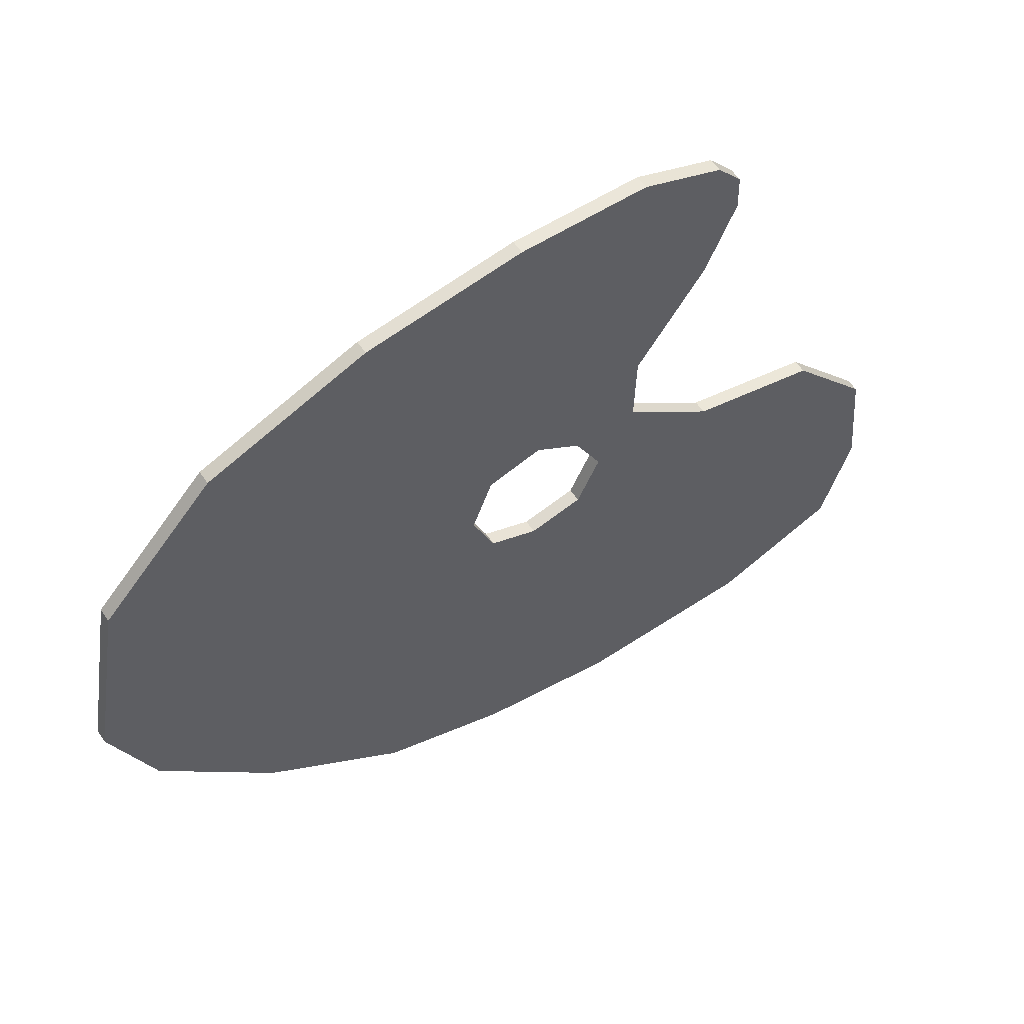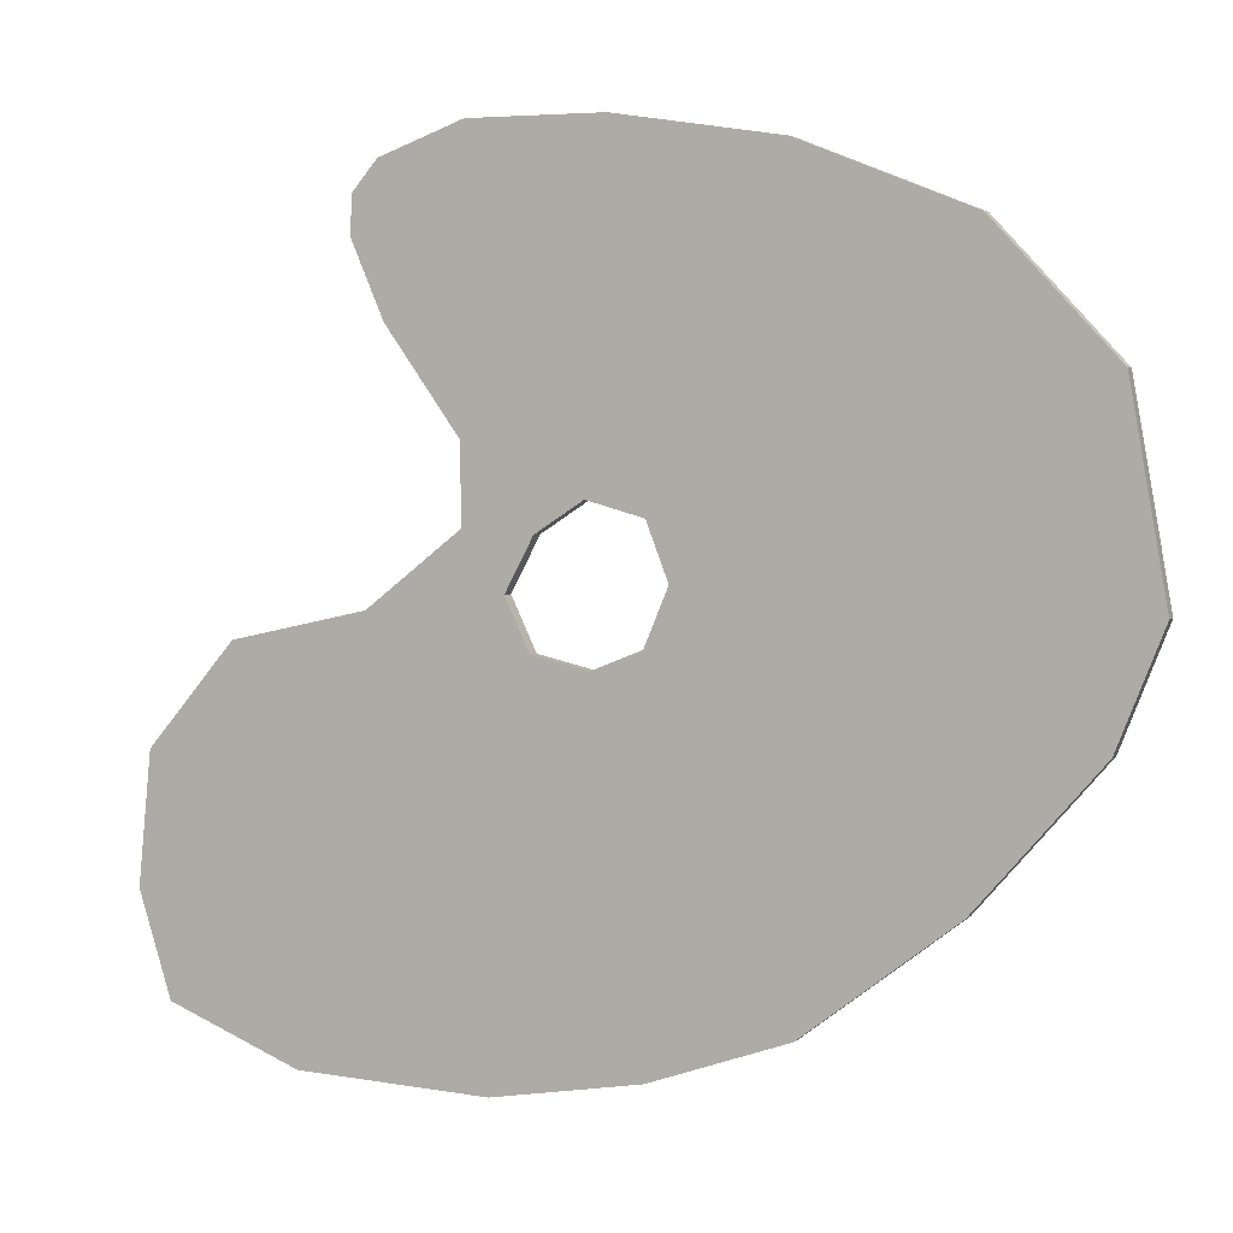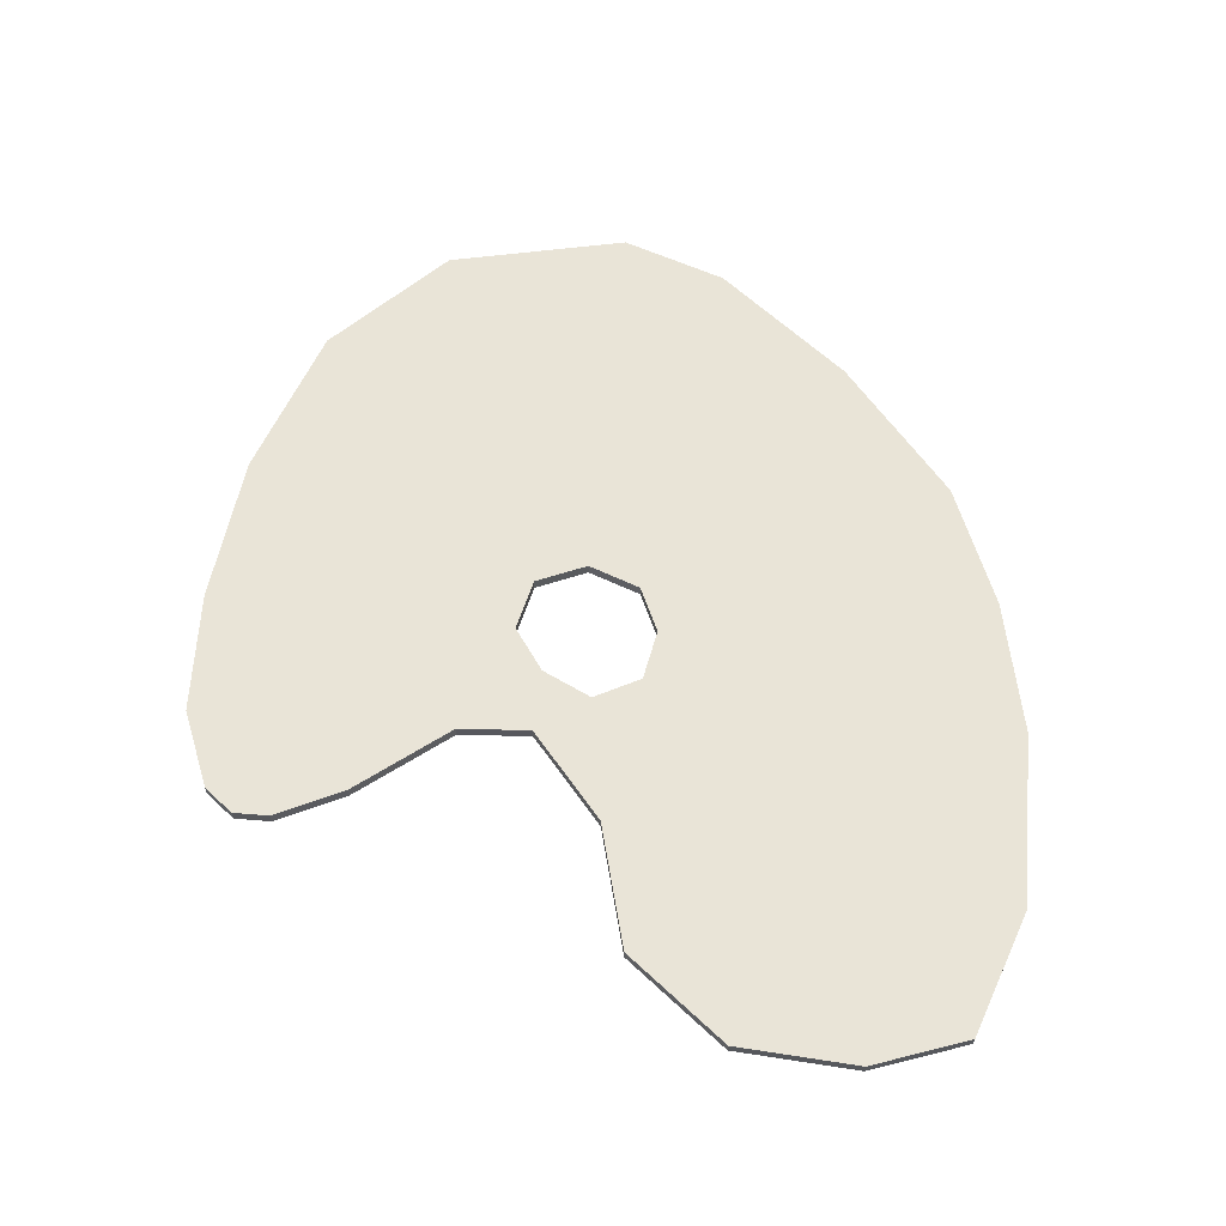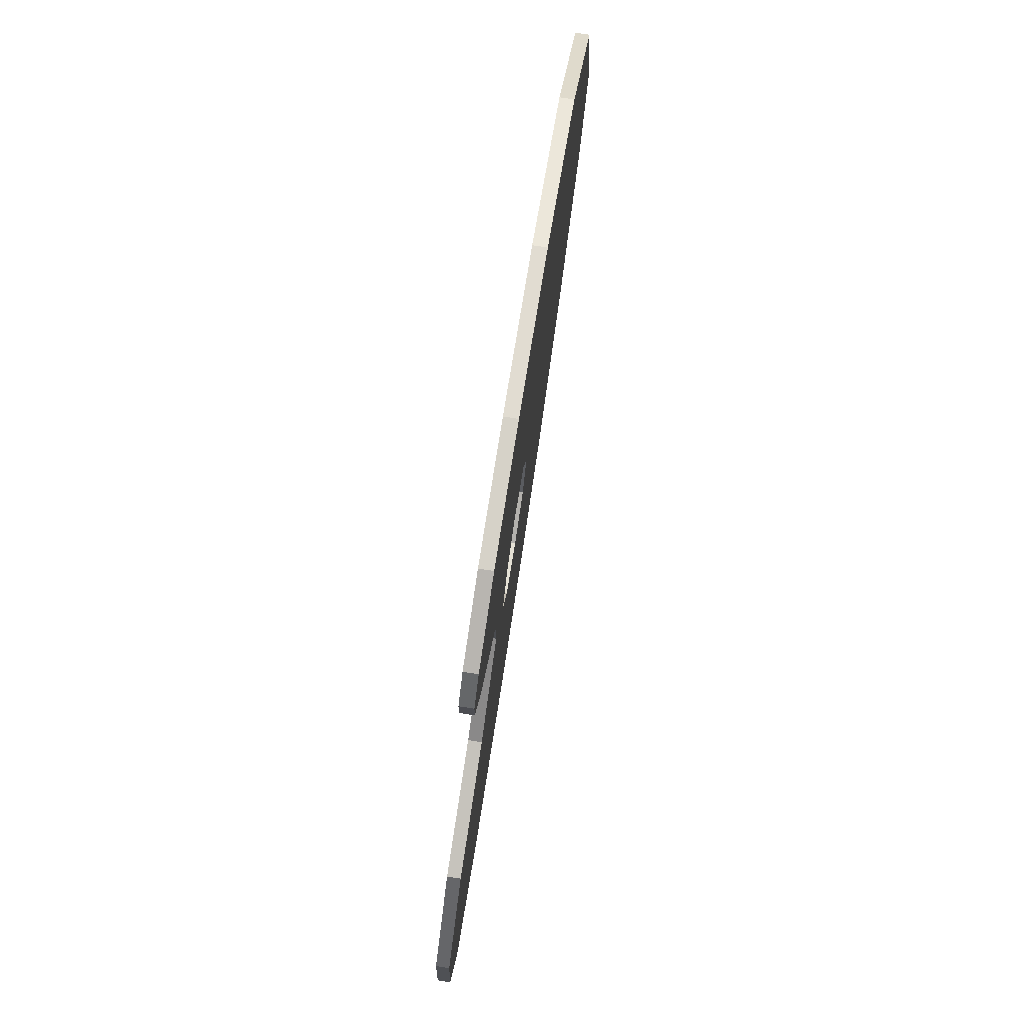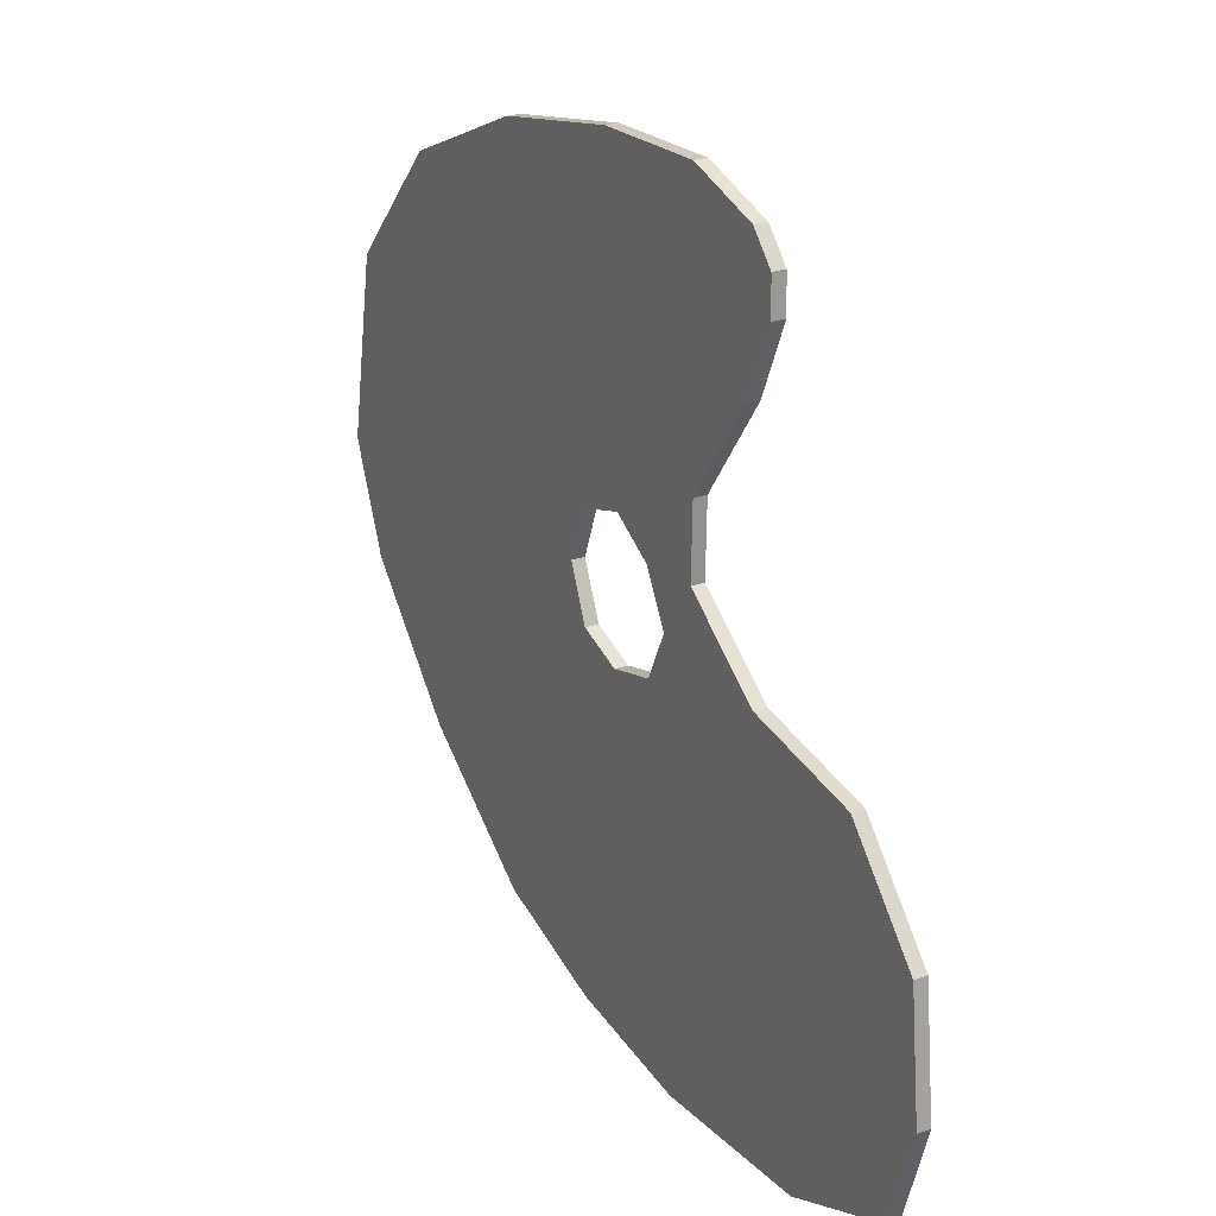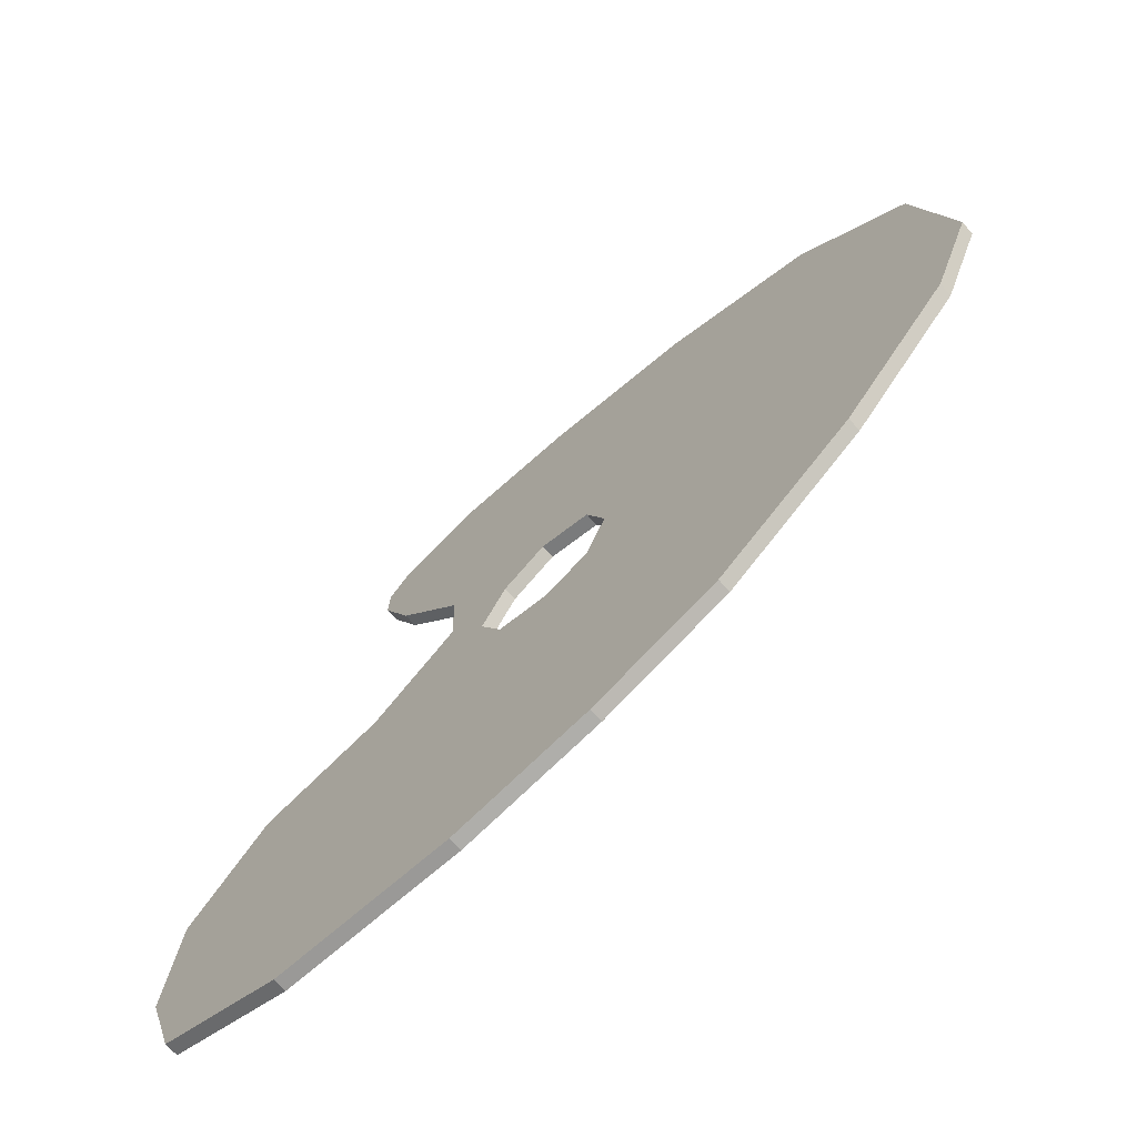
<metadata>
{"format":"obj","ext":"obj","renderer":"f3d","projection":"perspective","resolution":1024,"background":"white","views":[{"elev":57.3,"azim":-33.7,"up":"+Z"},{"elev":4.0,"azim":-156.7,"up":"+Z"},{"elev":61.2,"azim":93.1,"up":"+Y"},{"elev":78.3,"azim":99.0,"up":"+Z"},{"elev":23.1,"azim":59.3,"up":"+Z"},{"elev":-70.6,"azim":-138.2,"up":"+Z"}]}
</metadata>
<code>
o palette
v 0.1705 -0 0.8261
v 0.943 0 -0.1206
v -0.6449 -0 0.1253
v 0.3621 0 -0.6146
v 0.4061 -0 0.3612
v -0.368 0 -0.2966
v 0.9106 0 -0.5137
v 0.004432 -0 0.004636
v -0.3852 -0 0.6714
v 0.5392 -0 0.7745
v 0.5848 -0 0.6587
v 0.5638 -0 0.1048
v 0.4036 0 -0.2507
v -0.1179 0 -0.4897
v 0.6861 0 -0.6024
v 0.1514 0 -0.3913
v -0.1812 0 -0.1578
v -0.5845 -0 0.4592
v 0.9655 0 -0.3392
v 0.5129 0 -0.06142
v -0.1053 -0 0.7827
v 0.1115 0 -0.5712
v 0.4182 0 -0.5095
v 0.6498 0 -0.3828
v 0.7305 0 -0.2039
v 0.7942 -0 0.05332
v 0.5303 -0 0.5333
v 0.3964 -0 0.8266
v -0.5701 0 -0.06387
v -0.4194 -0 0.1545
v -0.2035 -0 0.3456
v 0.05507 -0 0.4951
v 0.2794 -0 0.5975
v 0.4709 -0 0.6844
v 0.583 -0 0.7238
v 0.2059 -0 0.2743
v 0.2866 -0 0.2222
v 0.1103 -0 0.2483
v 0.334 -0 0.1334
v 0.2929 -0 0.0472
v 0.1988 -0 0.02577
v 0.1134 -0 0.06024
v 0.07395 -0 0.1543
v 0.3119 -0 0.1748
v 0.4028 -0 0.2303
v 0.4036 0.02351 -0.2507
v 0.004432 0.02351 0.004636
v 0.1514 0.02351 -0.3913
v -0.1812 0.02351 -0.1578
v -0.2035 0.02351 0.3456
v -0.4194 0.02351 0.1545
v 0.5303 0.02351 0.5333
v 0.4709 0.02351 0.6844
v 0.583 0.02351 0.7238
v 0.5848 0.02351 0.6587
v 0.7942 0.02351 0.05332
v 0.943 0.02351 -0.1206
v 0.9655 0.02351 -0.3392
v 0.7305 0.02351 -0.2039
v 0.4182 0.02351 -0.5095
v 0.6498 0.02351 -0.3828
v 0.9106 0.02351 -0.5137
v 0.6861 0.02351 -0.6024
v 0.1115 0.02351 -0.5712
v 0.3621 0.02351 -0.6146
v -0.1179 0.02351 -0.4897
v -0.368 0.02351 -0.2966
v -0.5701 0.02351 -0.06387
v 0.5129 0.02351 -0.06142
v 0.5638 0.02351 0.1048
v 0.2794 0.02351 0.5975
v 0.4061 0.02351 0.3612
v -0.5845 0.02351 0.4592
v -0.6449 0.02351 0.1253
v -0.3852 0.02351 0.6714
v 0.05507 0.02351 0.4951
v -0.1053 0.02351 0.7827
v 0.1705 0.02351 0.8261
v 0.3964 0.02351 0.8266
v 0.5392 0.02351 0.7745
v 0.2866 0.02351 0.2222
v 0.2059 0.02351 0.2743
v 0.1103 0.02351 0.2483
v 0.4028 0.02351 0.2303
v 0.334 0.02351 0.1334
v 0.3119 0.02351 0.1748
v 0.2929 0.02351 0.0472
v 0.1988 0.02351 0.02577
v 0.1134 0.02351 0.06024
v 0.07395 0.02351 0.1543
v -0.1419 0.01479 -0.2709
v -0.03362 0.01954 -0.26
v -0.1188 0.01648 -0.359
v -0.04413 0.01936 -0.3419
v -0.08241 0.009081 -0.3612
v -0.02048 0.01598 -0.2953
v -0.1427 0.01658 -0.3287
v -0.08478 0.00891 -0.2491
v -0.08173 0.009218 -0.3148
v 0.6692 0.01479 -0.3358
v 0.7774 0.01954 -0.3249
v 0.6923 0.01648 -0.4239
v 0.7669 0.01936 -0.4068
v 0.7286 0.009081 -0.4261
v 0.7906 0.01598 -0.3602
v 0.6683 0.01658 -0.3936
v 0.7263 0.00891 -0.3139
v 0.7293 0.009218 -0.3797
v 0.06457 0.01479 0.6876
v 0.1728 0.01954 0.6985
v 0.08768 0.01648 0.5995
v 0.1623 0.01936 0.6166
v 0.124 0.009081 0.5973
v 0.186 0.01598 0.6632
v 0.06371 0.01658 0.6298
v 0.1217 0.00891 0.7095
v 0.1247 0.009218 0.6437
v -0.2274 0.01479 0.6316
v -0.2043 0.01648 0.5434
v -0.1297 0.01936 0.5605
v -0.1679 0.009081 0.5412
v -0.106 0.01598 0.6072
v -0.2283 0.01658 0.5737
v -0.1703 0.00891 0.6534
v -0.1673 0.009218 0.5877
v -0.4692 0.01479 0.4281
v -0.361 0.01954 0.439
v -0.4461 0.01648 0.3399
v -0.4098 0.009081 0.3377
v -0.3478 0.01598 0.4037
v -0.4701 0.01658 0.3702
v -0.4122 0.00891 0.4499
v -0.4091 0.009218 0.3842
v -0.3896 0.01479 -0.1116
v -0.2814 0.01954 -0.1007
v -0.3665 0.01648 -0.1998
v -0.2919 0.01936 -0.1827
v -0.3301 0.009081 -0.202
v -0.2682 0.01598 -0.136
v -0.3905 0.01658 -0.1695
v -0.3325 0.00891 -0.08979
v -0.3295 0.009218 -0.1555
v -0.5371 0.01479 0.145
v -0.4288 0.01954 0.1559
v -0.514 0.01648 0.05681
v -0.4393 0.01936 0.07392
v -0.4776 0.009081 0.05462
v -0.4157 0.01598 0.1206
v -0.5379 0.01658 0.0871
v -0.48 0.00891 0.1668
v -0.4769 0.009218 0.1011
v 0.1295 0.01479 -0.3653
v 0.2377 0.01954 -0.3543
v 0.1526 0.01648 -0.4534
v 0.2272 0.01936 -0.4363
v 0.1889 0.009081 -0.4556
v 0.2509 0.01598 -0.3897
v 0.1286 0.01658 -0.4231
v 0.1865 0.00891 -0.3434
v 0.1896 0.009218 -0.4092
v 0.3978 0.01479 -0.4007
v 0.5061 0.01954 -0.3897
v 0.4209 0.01648 -0.4888
v 0.4956 0.01936 -0.4717
v 0.4573 0.009081 -0.491
v 0.5192 0.01598 -0.4251
v 0.397 0.01658 -0.4585
v 0.4549 0.00891 -0.3788
v 0.458 0.009218 -0.4446
f 47 46 48 49
f 50 47 49 51
f 52 53 54 55
f 56 57 58 59
f 60 61 62 63
f 64 60 63 65
f 49 48 66 67
f 51 49 67 68
f 59 58 62 61
f 66 48 60 64
f 48 46 61 60
f 69 59 61 46
f 70 56 59 69
f 72 71 53 52
f 73 51 68 74
f 75 50 51 73
f 77 76 50 75
f 78 71 76 77
f 53 71 78 79
f 54 53 79 80
f 71 72 81 82
f 76 71 82 83
f 84 70 85 86
f 70 69 87 85
f 69 46 88 87
f 46 47 89 88
f 47 50 90 89
f 50 76 83 90
f 72 84 86 81
f 8 17 16 13
f 31 30 17 8
f 27 11 35 34
f 26 25 19 2
f 23 15 7 24
f 22 4 15 23
f 17 6 14 16
f 30 29 6 17
f 25 24 7 19
f 14 22 23 16
f 16 23 24 13
f 20 13 24 25
f 12 20 25 26
f 5 27 34 33
f 18 3 29 30
f 9 18 30 31
f 21 9 31 32
f 1 21 32 33
f 34 28 1 33
f 35 10 28 34
f 33 36 37 5
f 32 38 36 33
f 45 44 39 12
f 12 39 40 20
f 20 40 41 13
f 13 41 42 8
f 8 42 43 31
f 31 43 38 32
f 5 37 44 45
f 35 11 55 54
f 11 27 52 55
f 26 2 57 56
f 2 19 58 57
f 7 15 63 62
f 15 4 65 63
f 4 22 64 65
f 14 6 67 66
f 6 29 68 67
f 19 7 62 58
f 22 14 66 64
f 12 26 56 70
f 27 5 72 52
f 29 3 74 68
f 3 18 73 74
f 18 9 75 73
f 9 21 77 75
f 21 1 78 77
f 1 28 79 78
f 28 10 80 79
f 10 35 54 80
f 37 36 82 81
f 36 38 83 82
f 45 12 70 84
f 39 44 86 85
f 40 39 85 87
f 41 40 87 88
f 42 41 88 89
f 43 42 89 90
f 38 43 90 83
f 5 45 84 72
f 44 37 81 86
f 93 95 99 97
f 95 94 96 99
f 99 96 92 98
f 97 99 98 91
f 102 104 108 106
f 104 103 105 108
f 108 105 101 107
f 106 108 107 100
f 111 113 117 115
f 113 112 114 117
f 117 114 110 116
f 115 117 116 109
f 119 121 125 123
f 121 120 122 125
f 123 125 124 118
f 128 129 133 131
f 133 130 127 132
f 131 133 132 126
f 136 138 142 140
f 138 137 139 142
f 142 139 135 141
f 140 142 141 134
f 145 147 151 149
f 147 146 148 151
f 151 148 144 150
f 149 151 150 143
f 154 156 160 158
f 156 155 157 160
f 160 157 153 159
f 158 160 159 152
f 163 165 169 167
f 165 164 166 169
f 169 166 162 168
f 167 169 168 161

</code>
